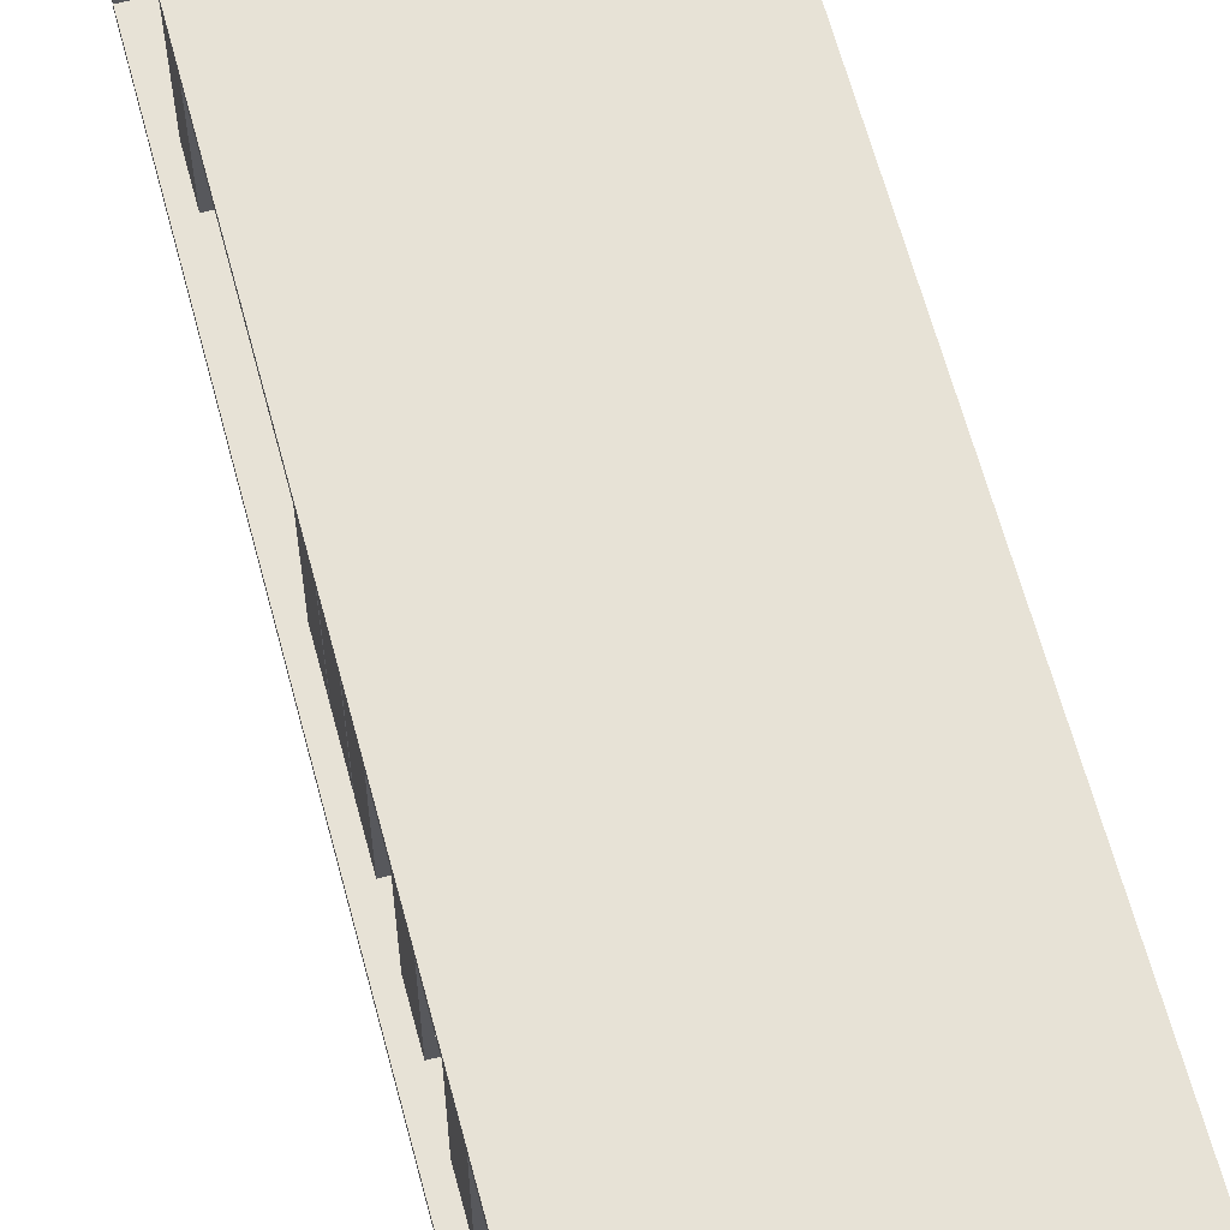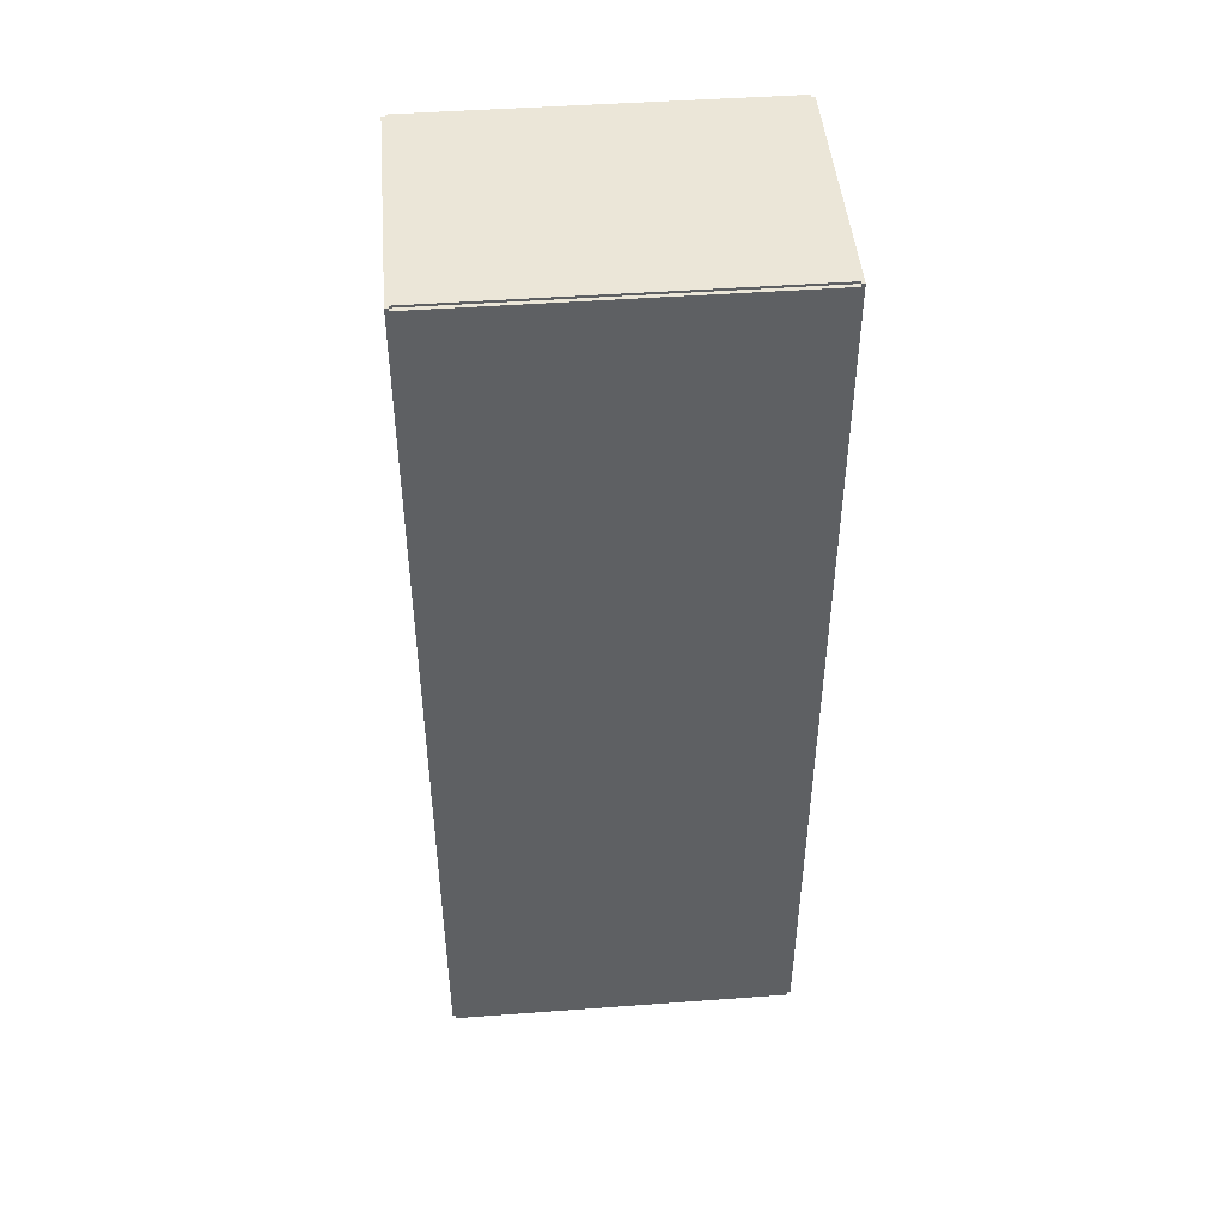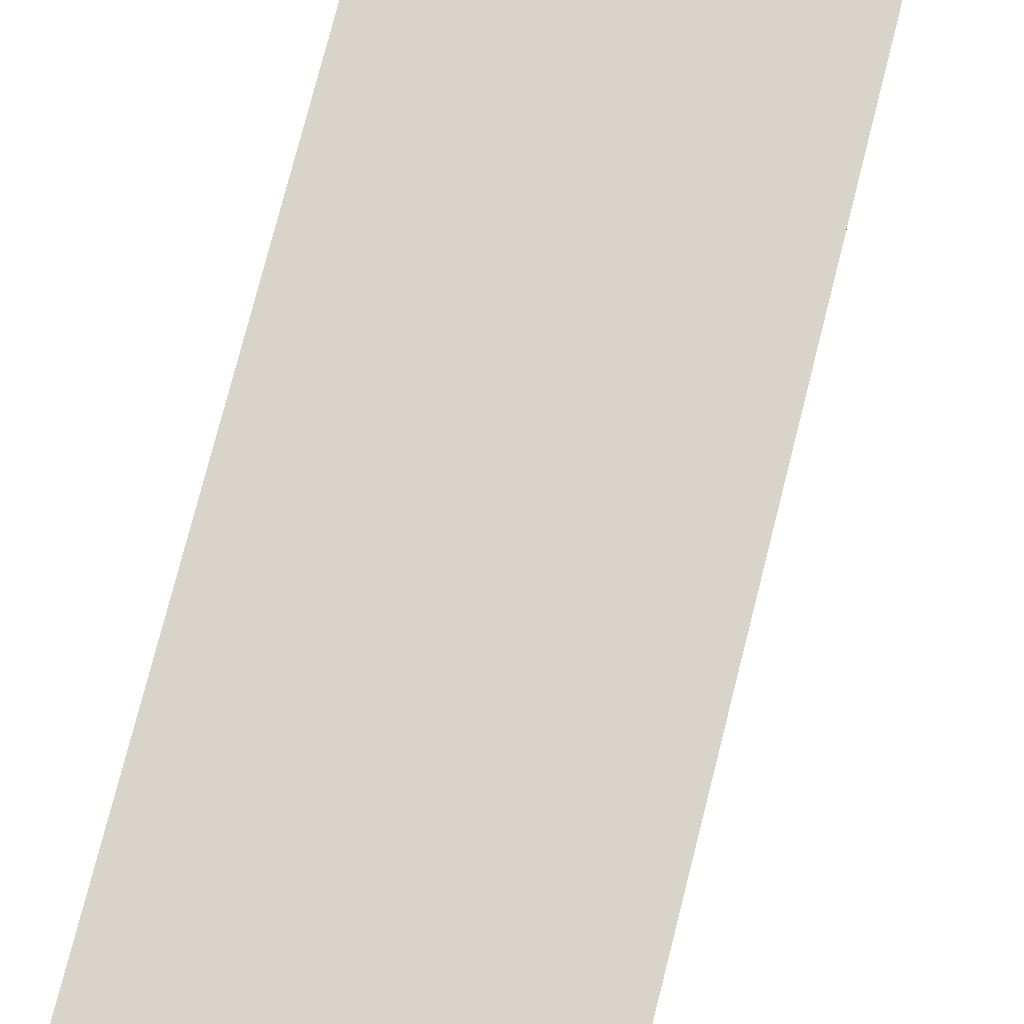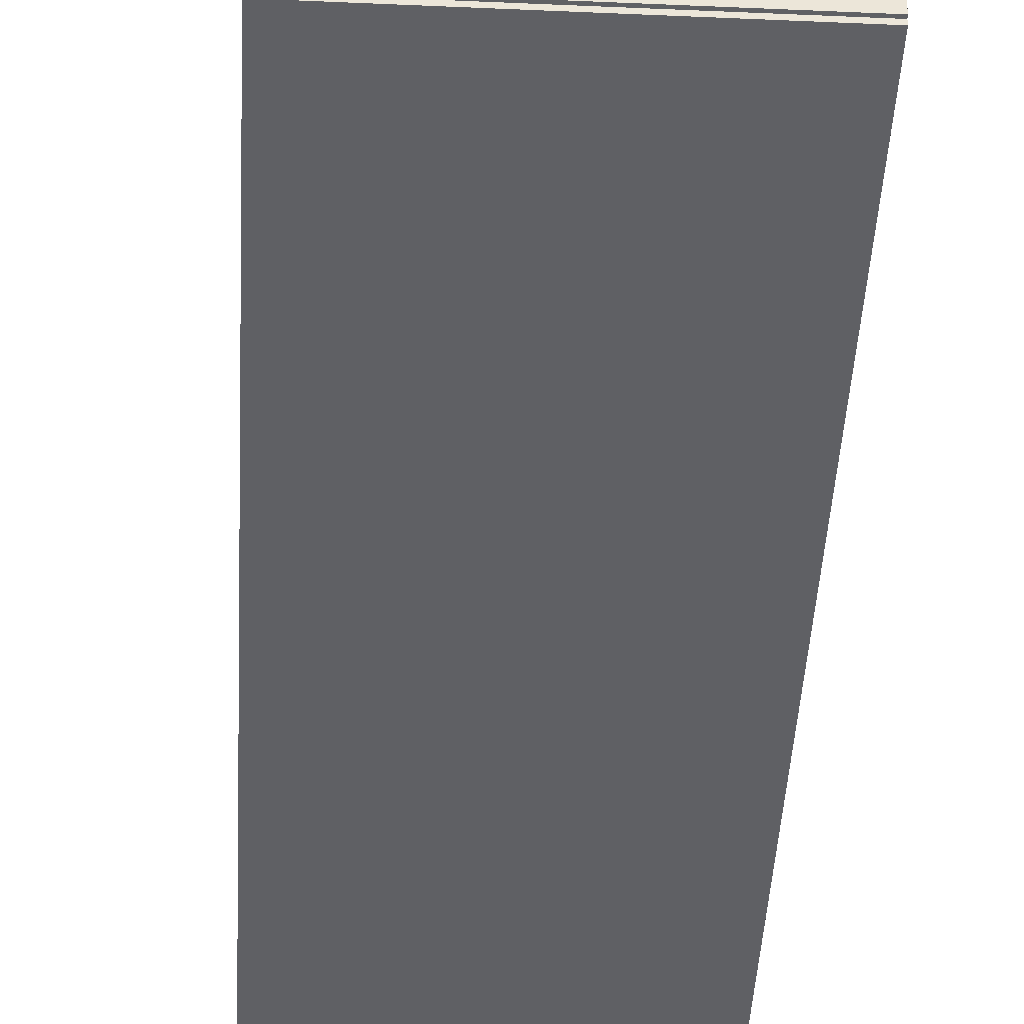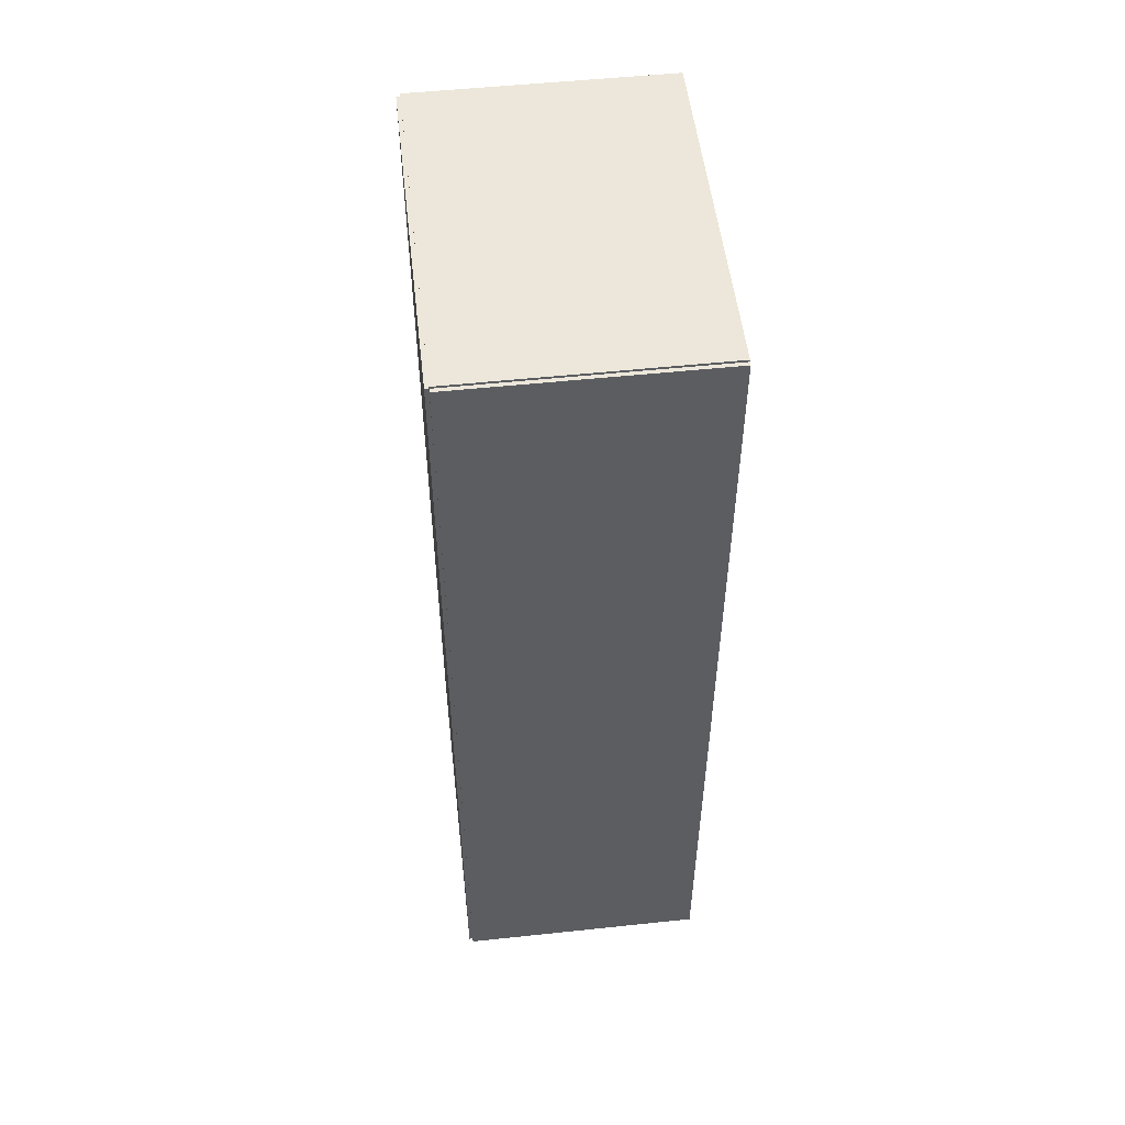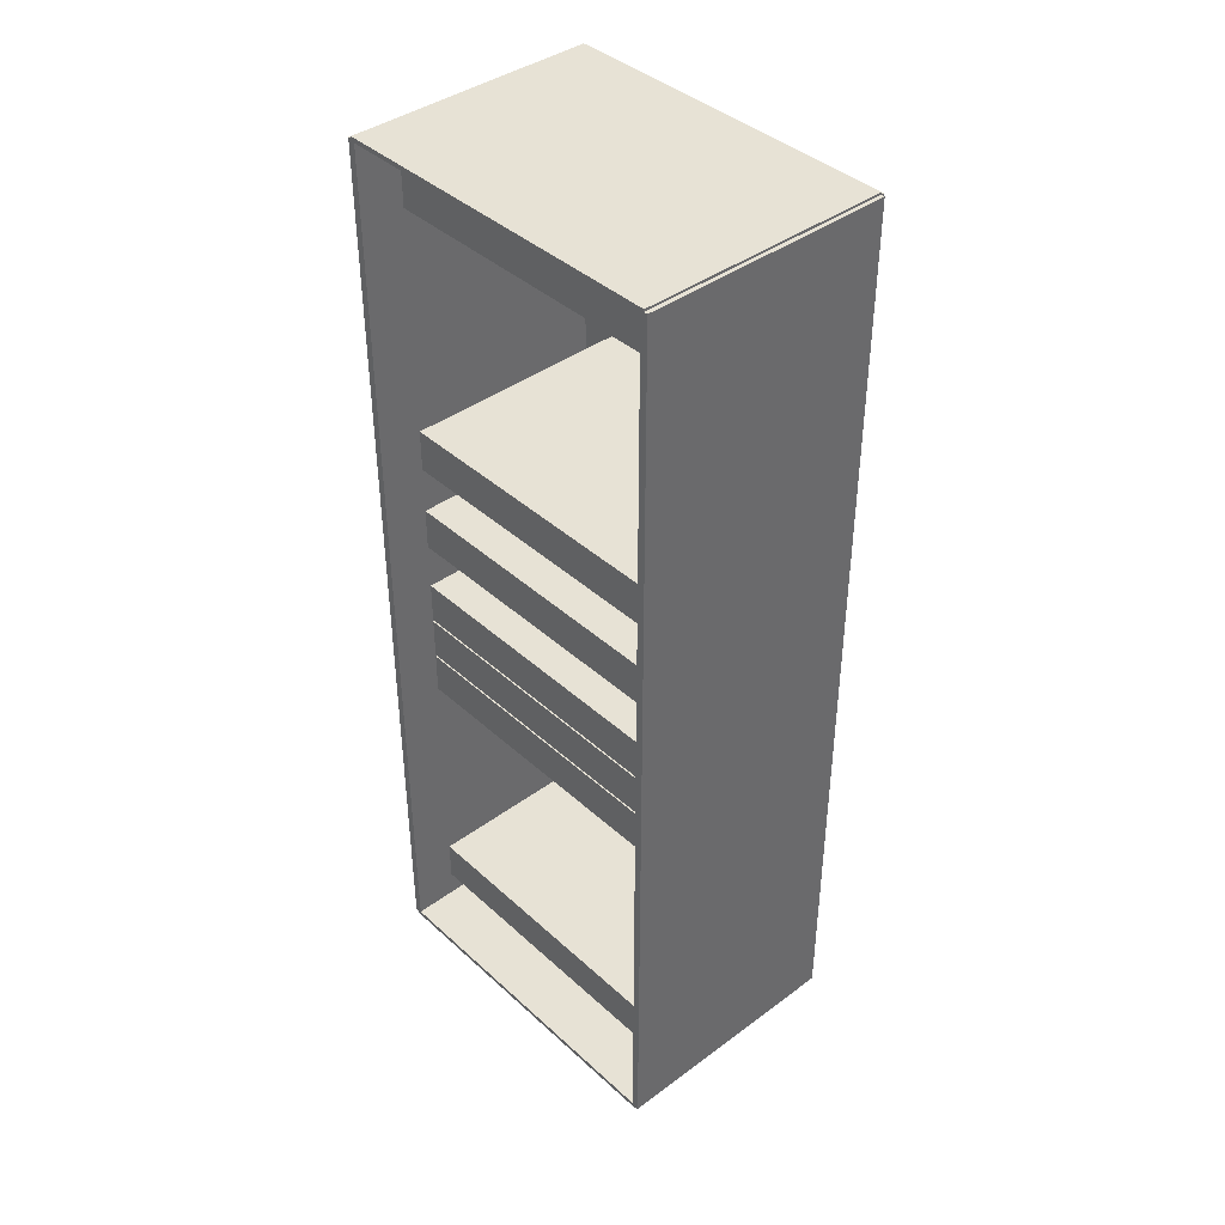
<metadata>
{"format":"obj","ext":"obj","renderer":"f3d","projection":"perspective","resolution":1024,"background":"white","views":[{"elev":63.4,"azim":165.1,"up":"+Z"},{"elev":46.2,"azim":-94.8,"up":"+Y"},{"elev":75.2,"azim":14.2,"up":"+Z"},{"elev":-43.5,"azim":-3.0,"up":"+Z"},{"elev":52.6,"azim":-6.5,"up":"+Y"},{"elev":40.4,"azim":137.9,"up":"+Y"}]}
</metadata>
<code>
v -0.1004 -0.3727 -0.00303
v -0.1004 -0.3727 0.00303
v -0.1004 0.3727 -0.00303
v -0.1004 0.3727 0.00303
v 0.1004 -0.3727 -0.00303
v 0.1004 -0.3727 0.00303
v 0.1004 0.3727 -0.00303
v 0.1004 0.3727 0.00303
v -0.09734 -0.3727 0
v -0.1034 -0.3727 0
v -0.09734 0.3727 0
v -0.1034 0.3727 0
v -0.09734 -0.3727 0.2794
v -0.1034 -0.3727 0.2794
v -0.09734 0.3727 0.2794
v -0.1034 0.3727 0.2794
v -0.1004 0.3709 0.2794
v -0.1004 0.3745 0.2794
v -0.1004 0.3709 0
v -0.1004 0.3745 0
v 0.1004 0.3709 0.2794
v 0.1004 0.3745 0.2794
v 0.1004 0.3709 0
v 0.1004 0.3745 0
v -0.1004 -0.3709 0
v -0.1004 -0.3745 0
v -0.1004 -0.3709 0.2794
v -0.1004 -0.3745 0.2794
v 0.1004 -0.3709 0
v 0.1004 -0.3745 0
v 0.1004 -0.3709 0.2794
v 0.1004 -0.3745 0.2794
v -0.1004 -0.3727 0.2763
v -0.1004 -0.3727 0.2824
v -0.1004 0.3727 0.2763
v -0.1004 0.3727 0.2824
v 0.1004 -0.3727 0.2763
v 0.1004 -0.3727 0.2824
v 0.1004 0.3727 0.2763
v 0.1004 0.3727 0.2824
v -0.09431 0.3666 0
v -0.09431 0.333 0
v -0.09431 0.3666 0.2429
v -0.09431 0.333 0.2429
v 0.08884 0.3666 0
v 0.08884 0.333 0
v 0.08884 0.3666 0.2429
v 0.08884 0.333 0.2429
v -0.09431 0.1543 0
v -0.09431 0.1207 0
v -0.09431 0.1543 0.2429
v -0.09431 0.1207 0.2429
v 0.08884 0.1543 0
v 0.08884 0.1207 0
v 0.08884 0.1543 0.2429
v 0.08884 0.1207 0.2429
v -0.09431 0.08347 0
v -0.09431 0.04987 0
v -0.09431 0.08347 0.2429
v -0.09431 0.04987 0.2429
v 0.08884 0.08347 0
v 0.08884 0.04987 0
v 0.08884 0.08347 0.2429
v 0.08884 0.04987 0.2429
v -0.09431 0.01269 0
v -0.09431 -0.02091 0
v -0.09431 0.01269 0.2429
v -0.09431 -0.02091 0.2429
v 0.08884 0.01269 0
v 0.08884 -0.02091 0
v 0.08884 0.01269 0.2429
v 0.08884 -0.02091 0.2429
v -0.09431 -0.0227 0
v -0.09431 -0.05631 0
v -0.09431 -0.0227 0.2429
v -0.09431 -0.05631 0.2429
v 0.08884 -0.0227 0
v 0.08884 -0.05631 0
v 0.08884 -0.0227 0.2429
v 0.08884 -0.05631 0.2429
v -0.09431 -0.05809 0
v -0.09431 -0.0917 0
v -0.09431 -0.05809 0.2429
v -0.09431 -0.0917 0.2429
v 0.08884 -0.05809 0
v 0.08884 -0.0917 0
v 0.08884 -0.05809 0.2429
v 0.08884 -0.0917 0.2429
v -0.09431 -0.2704 0
v -0.09431 -0.304 0
v -0.09431 -0.2704 0.2429
v -0.09431 -0.304 0.2429
v 0.08884 -0.2704 0
v 0.08884 -0.304 0
v 0.08884 -0.2704 0.2429
v 0.08884 -0.304 0.2429
f 2 4 1
f 5 2 1
f 1 4 3
f 3 5 1
f 2 8 4
f 6 2 5
f 6 8 2
f 4 8 3
f 7 5 3
f 3 8 7
f 7 6 5
f 8 6 7
f 10 12 9
f 13 10 9
f 9 12 11
f 11 13 9
f 10 16 12
f 14 10 13
f 14 16 10
f 12 16 11
f 15 13 11
f 11 16 15
f 15 14 13
f 16 14 15
f 18 20 17
f 21 18 17
f 17 20 19
f 19 21 17
f 18 24 20
f 22 18 21
f 22 24 18
f 20 24 19
f 23 21 19
f 19 24 23
f 23 22 21
f 24 22 23
f 26 28 25
f 29 26 25
f 25 28 27
f 27 29 25
f 26 32 28
f 30 26 29
f 30 32 26
f 28 32 27
f 31 29 27
f 27 32 31
f 31 30 29
f 32 30 31
f 34 36 33
f 37 34 33
f 33 36 35
f 35 37 33
f 34 40 36
f 38 34 37
f 38 40 34
f 36 40 35
f 39 37 35
f 35 40 39
f 39 38 37
f 40 38 39
f 42 44 41
f 45 42 41
f 41 44 43
f 43 45 41
f 42 48 44
f 46 42 45
f 46 48 42
f 44 48 43
f 47 45 43
f 43 48 47
f 47 46 45
f 48 46 47
f 50 52 49
f 53 50 49
f 49 52 51
f 51 53 49
f 50 56 52
f 54 50 53
f 54 56 50
f 52 56 51
f 55 53 51
f 51 56 55
f 55 54 53
f 56 54 55
f 58 60 57
f 61 58 57
f 57 60 59
f 59 61 57
f 58 64 60
f 62 58 61
f 62 64 58
f 60 64 59
f 63 61 59
f 59 64 63
f 63 62 61
f 64 62 63
f 66 68 65
f 69 66 65
f 65 68 67
f 67 69 65
f 66 72 68
f 70 66 69
f 70 72 66
f 68 72 67
f 71 69 67
f 67 72 71
f 71 70 69
f 72 70 71
f 74 76 73
f 77 74 73
f 73 76 75
f 75 77 73
f 74 80 76
f 78 74 77
f 78 80 74
f 76 80 75
f 79 77 75
f 75 80 79
f 79 78 77
f 80 78 79
f 82 84 81
f 85 82 81
f 81 84 83
f 83 85 81
f 82 88 84
f 86 82 85
f 86 88 82
f 84 88 83
f 87 85 83
f 83 88 87
f 87 86 85
f 88 86 87
f 90 92 89
f 93 90 89
f 89 92 91
f 91 93 89
f 90 96 92
f 94 90 93
f 94 96 90
f 92 96 91
f 95 93 91
f 91 96 95
f 95 94 93
f 96 94 95

</code>
